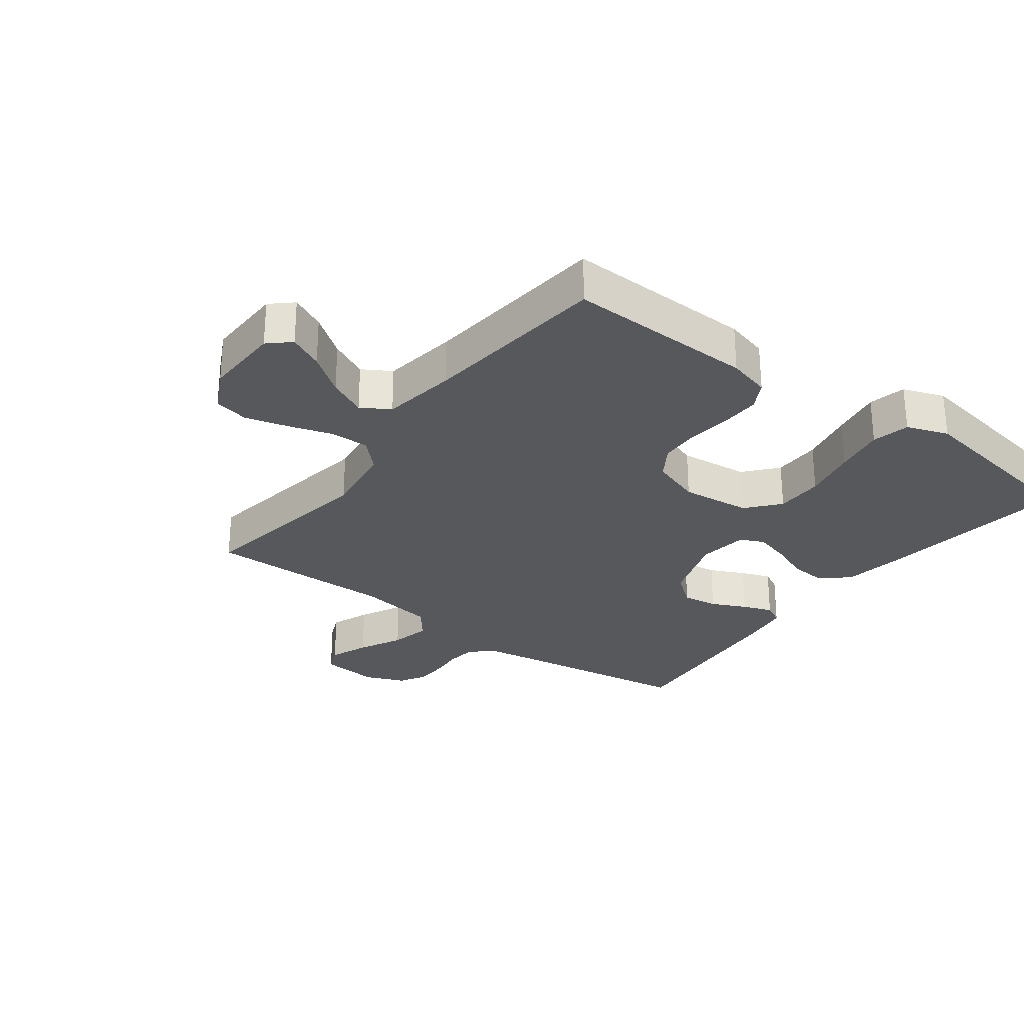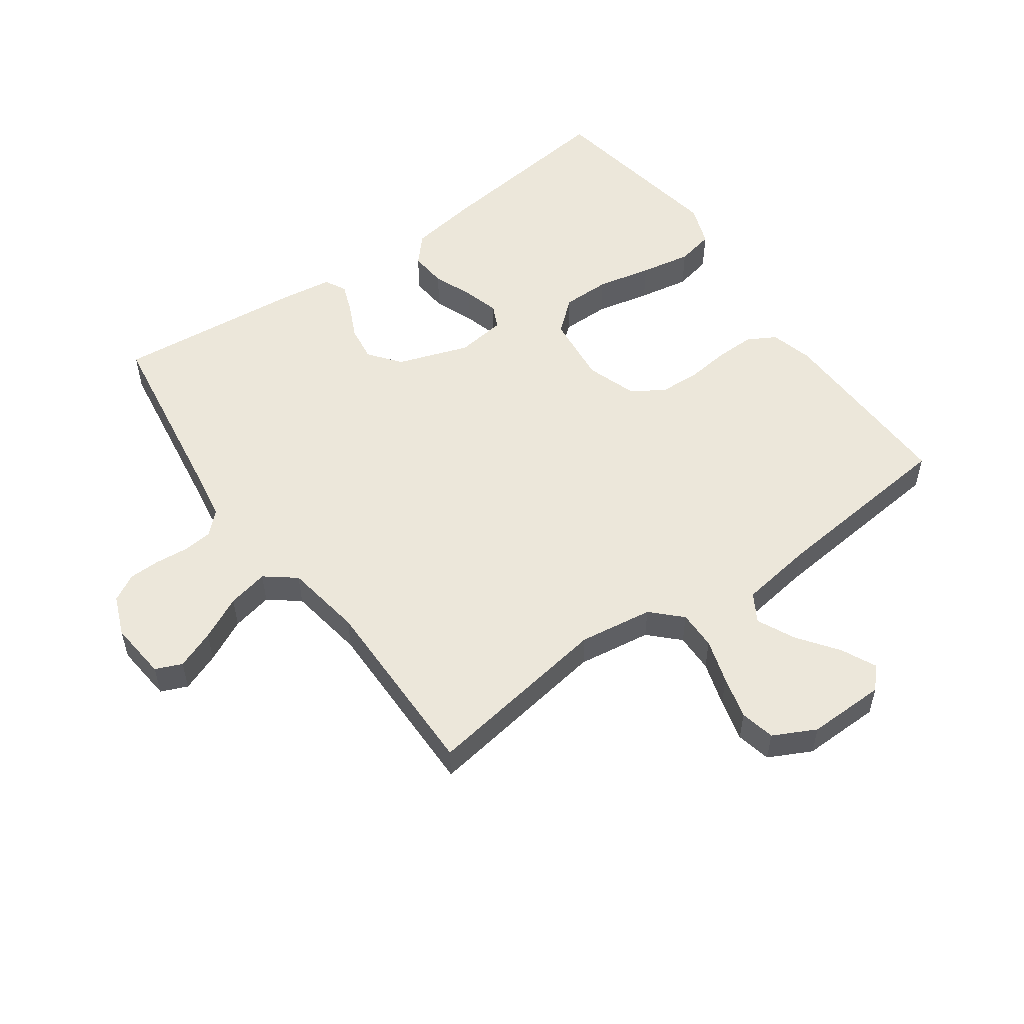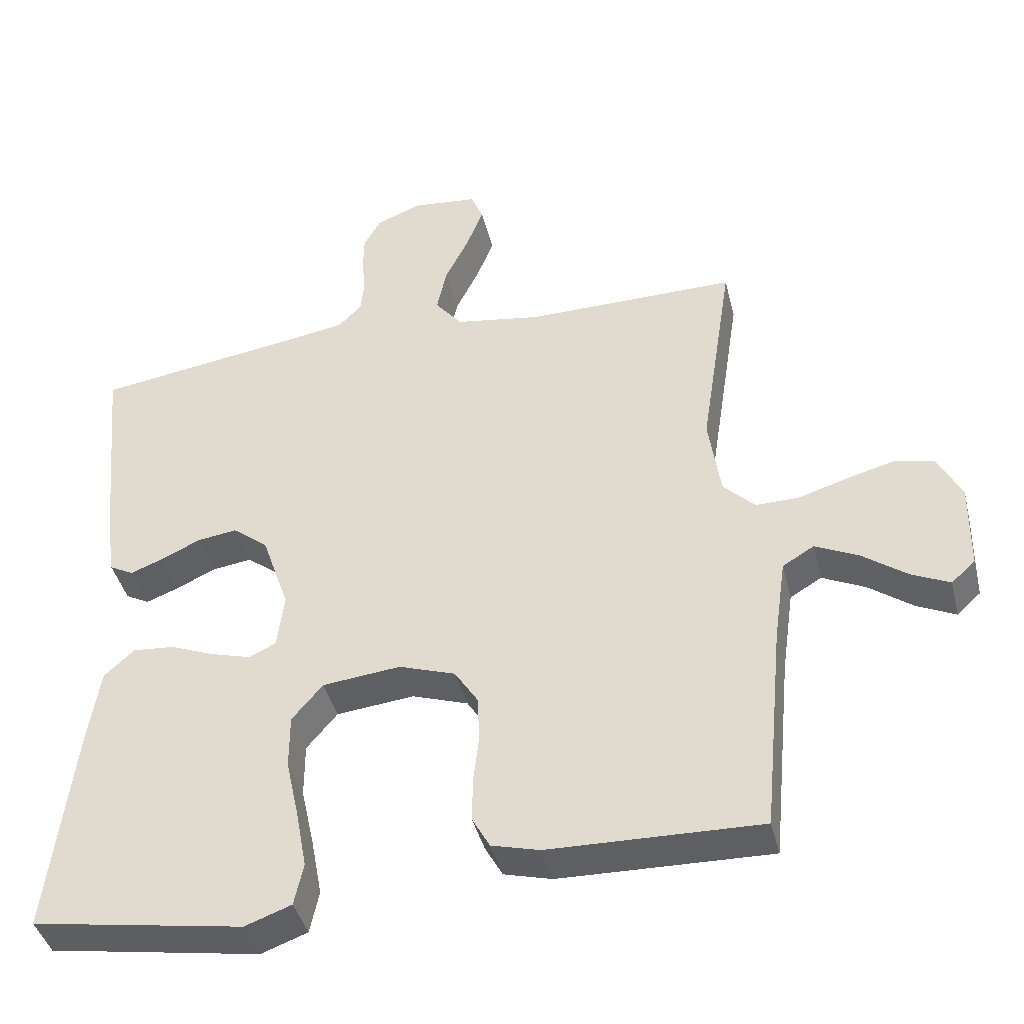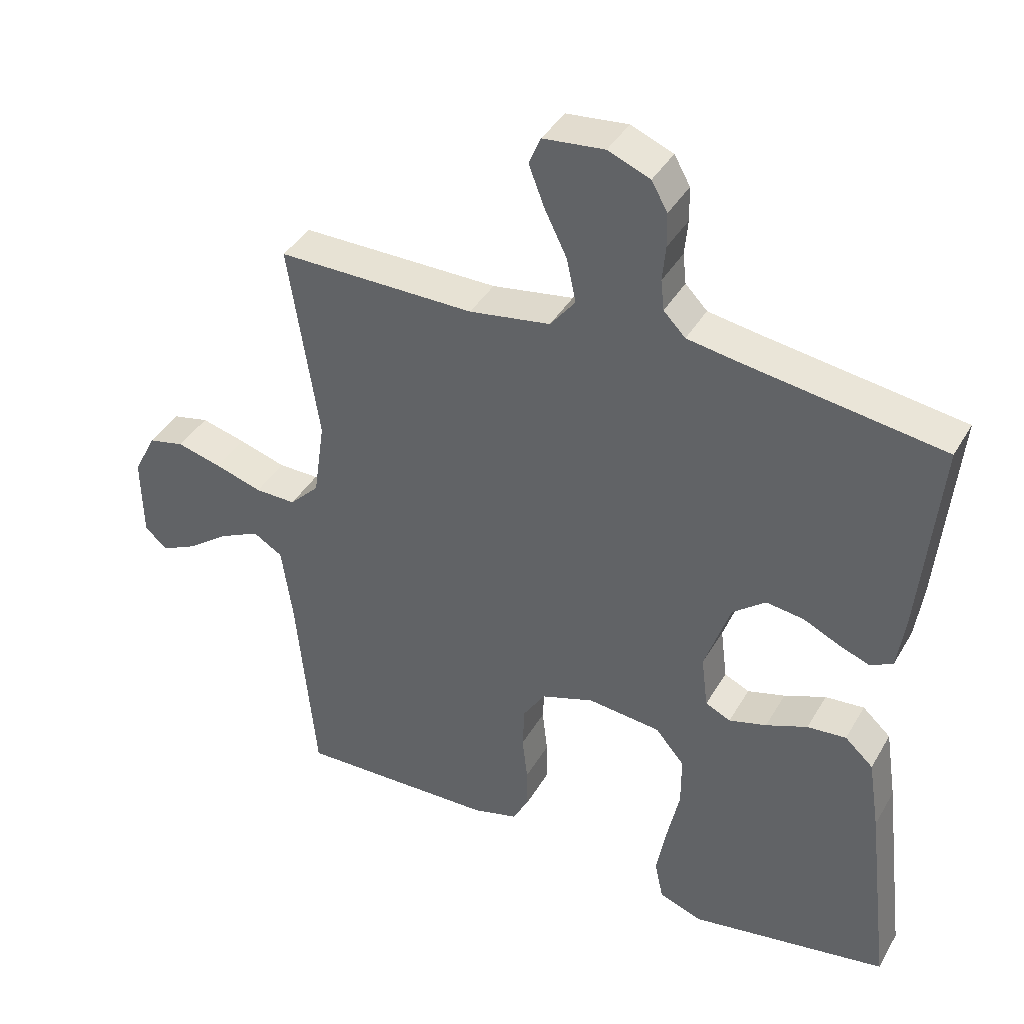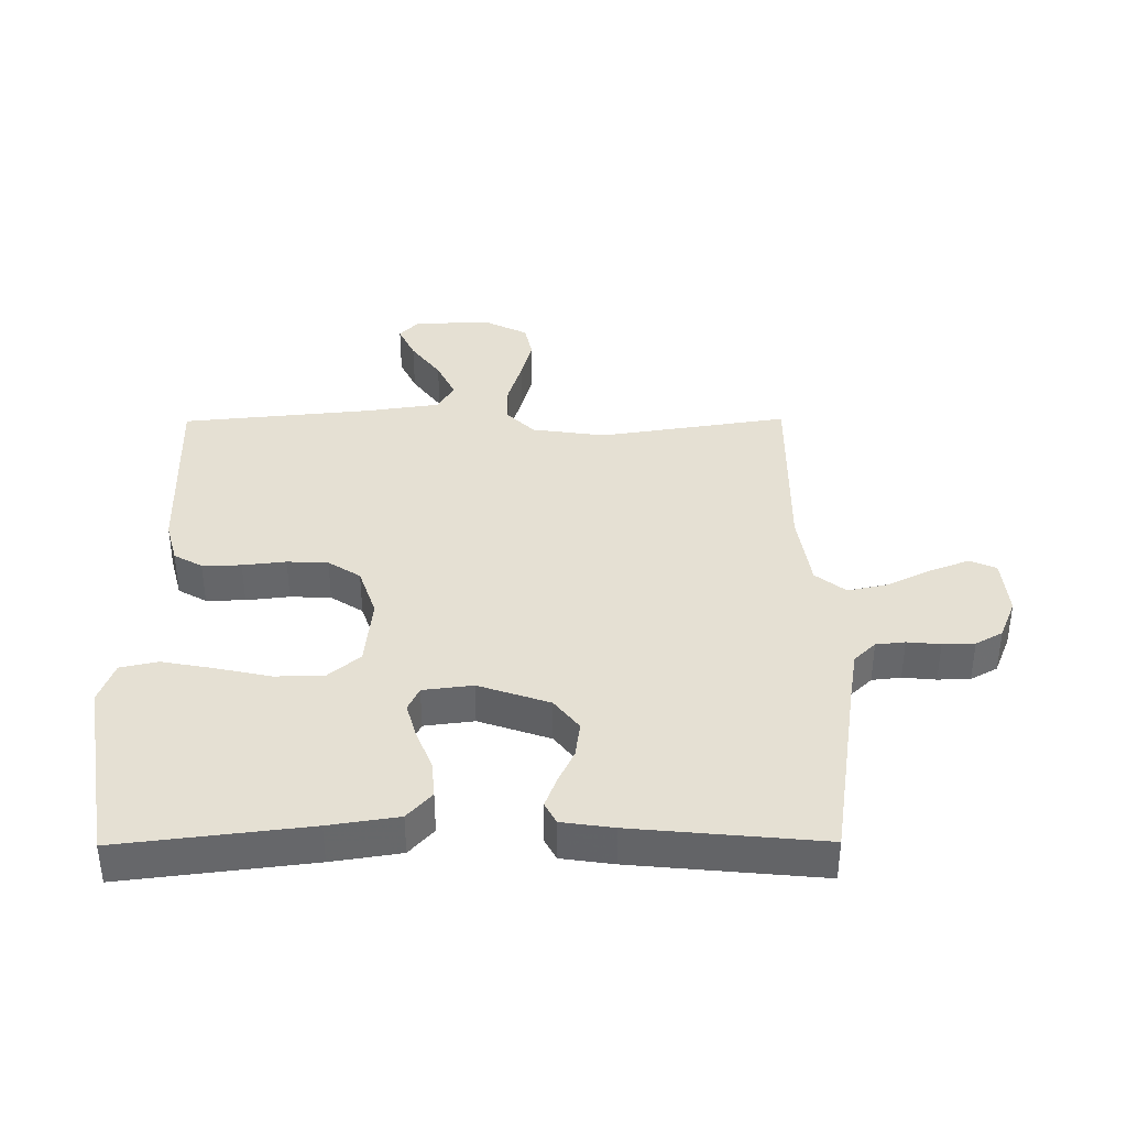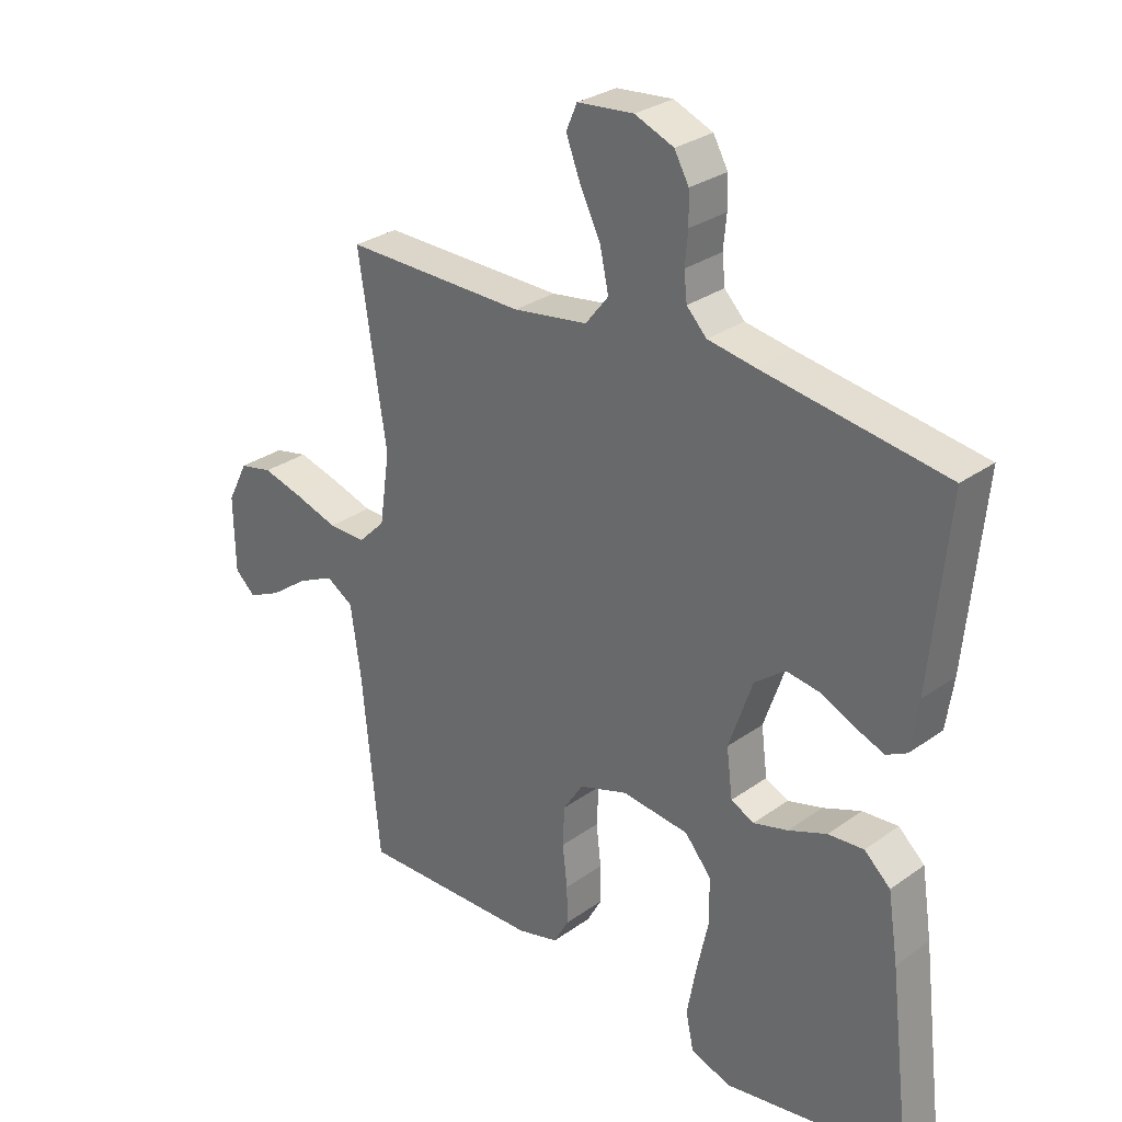
<metadata>
{"format":"obj","ext":"obj","renderer":"f3d","projection":"perspective","resolution":1024,"background":"white","views":[{"elev":-28.0,"azim":143.0,"up":"+Y"},{"elev":53.8,"azim":54.4,"up":"+Y"},{"elev":-41.5,"azim":13.7,"up":"+Z"},{"elev":39.6,"azim":-152.6,"up":"+Z"},{"elev":38.2,"azim":-90.4,"up":"+Y"},{"elev":29.4,"azim":-136.3,"up":"+Z"}]}
</metadata>
<code>
v 0.5 0.07 0.5
v 0.454 0.07 0.2
v 0.471 0.07 0.083
v 0.516 0.07 0.038
v 0.578 0.07 0.039
v 0.649 0.07 0.061
v 0.717 0.07 0.079
v 0.772 0.07 0.067
v 0.806 0.07 0
v 0.804 0.07 -0.124
v 0.77 0.07 -0.155
v 0.715 0.07 -0.129
v 0.652 0.07 -0.083
v 0.591 0.07 -0.054
v 0.546 0.07 -0.081
v 0.529 0.07 -0.2
v 0.5 0.07 -0.5
v 0.2 0.07 -0.493
v 0.132 0.07 -0.475
v 0.107 0.07 -0.43
v 0.108 0.07 -0.368
v 0.116 0.07 -0.299
v 0.113 0.07 -0.234
v 0.08 0.07 -0.183
v 0 0.07 -0.156
v -0.111 0.07 -0.168
v -0.155 0.07 -0.22
v -0.155 0.07 -0.297
v -0.136 0.07 -0.384
v -0.121 0.07 -0.465
v -0.134 0.07 -0.525
v -0.2 0.07 -0.549
v -0.5 0.07 -0.5
v -0.464 0.07 -0.2
v -0.447 0.07 -0.09
v -0.404 0.07 -0.051
v -0.345 0.07 -0.056
v -0.282 0.07 -0.081
v -0.225 0.07 -0.097
v -0.187 0.07 -0.079
v -0.177 0.07 0
v -0.216 0.07 0.113
v -0.266 0.07 0.152
v -0.323 0.07 0.144
v -0.378 0.07 0.118
v -0.425 0.07 0.1
v -0.459 0.07 0.118
v -0.471 0.07 0.2
v -0.5 0.07 0.5
v -0.2 0.07 0.545
v -0.122 0.07 0.558
v -0.089 0.07 0.592
v -0.084 0.07 0.638
v -0.089 0.07 0.691
v -0.088 0.07 0.742
v -0.064 0.07 0.785
v 0 0.07 0.811
v 0.093 0.07 0.802
v 0.111 0.07 0.76
v 0.087 0.07 0.698
v 0.053 0.07 0.629
v 0.039 0.07 0.564
v 0.077 0.07 0.516
v 0.2 0.07 0.497
v 0.5 0 0.5
v 0.454 0 0.2
v 0.471 0 0.083
v 0.516 0 0.038
v 0.578 0 0.039
v 0.649 0 0.061
v 0.717 0 0.079
v 0.772 0 0.067
v 0.806 0 0
v 0.804 0 -0.124
v 0.77 0 -0.155
v 0.715 0 -0.129
v 0.652 0 -0.083
v 0.591 0 -0.054
v 0.546 0 -0.081
v 0.529 0 -0.2
v 0.5 0 -0.5
v 0.2 0 -0.493
v 0.132 0 -0.475
v 0.107 0 -0.43
v 0.108 0 -0.368
v 0.116 0 -0.299
v 0.113 0 -0.234
v 0.08 0 -0.183
v 0 0 -0.156
v -0.111 0 -0.168
v -0.155 0 -0.22
v -0.155 0 -0.297
v -0.136 0 -0.384
v -0.121 0 -0.465
v -0.134 0 -0.525
v -0.2 0 -0.549
v -0.5 0 -0.5
v -0.464 0 -0.2
v -0.447 0 -0.09
v -0.404 0 -0.051
v -0.345 0 -0.056
v -0.282 0 -0.081
v -0.225 0 -0.097
v -0.187 0 -0.079
v -0.177 0 0
v -0.216 0 0.113
v -0.266 0 0.152
v -0.323 0 0.144
v -0.378 0 0.118
v -0.425 0 0.1
v -0.459 0 0.118
v -0.471 0 0.2
v -0.5 0 0.5
v -0.2 0 0.545
v -0.122 0 0.558
v -0.089 0 0.592
v -0.084 0 0.638
v -0.089 0 0.691
v -0.088 0 0.742
v -0.064 0 0.785
v 0 0 0.811
v 0.093 0 0.802
v 0.111 0 0.76
v 0.087 0 0.698
v 0.053 0 0.629
v 0.039 0 0.564
v 0.077 0 0.516
v 0.2 0 0.497
f 59 60 61
f 58 59 61
f 57 58 61
f 56 57 61
f 55 56 61
f 54 55 61
f 53 54 61
f 52 53 61 62
f 51 52 62 63
f 48 49 50
f 47 48 50
f 46 47 50
f 45 46 50
f 44 45 50
f 50 51 63
f 44 50 63
f 43 44 63
f 36 37 38
f 35 36 38
f 34 35 38
f 33 34 38
f 32 33 38
f 31 32 38
f 30 31 38
f 29 30 38
f 28 29 38
f 27 28 38 39
f 26 27 39 40
f 20 21 22
f 19 20 22
f 18 19 22
f 17 18 22
f 16 17 22
f 15 16 22 23
f 14 15 23 24
f 11 12 13
f 10 11 13
f 9 10 13
f 8 9 13
f 7 8 13
f 6 7 13
f 5 6 13
f 4 5 13 14
f 14 24 25
f 4 14 25
f 3 4 25
f 64 1 2
f 64 2 3
f 63 64 3
f 43 63 3
f 42 43 3
f 3 25 26
f 42 3 26
f 41 42 26
f 26 40 41
f 125 124 123
f 125 123 122
f 125 122 121
f 125 121 120
f 125 120 119
f 125 119 118
f 125 118 117
f 126 125 117 116
f 127 126 116 115
f 114 113 112
f 114 112 111
f 114 111 110
f 114 110 109
f 114 109 108
f 127 115 114
f 127 114 108
f 127 108 107
f 102 101 100
f 102 100 99
f 102 99 98
f 102 98 97
f 102 97 96
f 102 96 95
f 102 95 94
f 102 94 93
f 102 93 92
f 103 102 92 91
f 104 103 91 90
f 86 85 84
f 86 84 83
f 86 83 82
f 86 82 81
f 86 81 80
f 87 86 80 79
f 88 87 79 78
f 77 76 75
f 77 75 74
f 77 74 73
f 77 73 72
f 77 72 71
f 77 71 70
f 77 70 69
f 78 77 69 68
f 89 88 78
f 89 78 68
f 89 68 67
f 66 65 128
f 67 66 128
f 67 128 127
f 67 127 107
f 67 107 106
f 90 89 67
f 90 67 106
f 90 106 105
f 105 104 90
f 1 65 66 2
f 2 66 67 3
f 3 67 68 4
f 4 68 69 5
f 5 69 70 6
f 6 70 71 7
f 7 71 72 8
f 8 72 73 9
f 9 73 74 10
f 10 74 75 11
f 11 75 76 12
f 12 76 77 13
f 13 77 78 14
f 14 78 79 15
f 15 79 80 16
f 16 80 81 17
f 17 81 82 18
f 18 82 83 19
f 19 83 84 20
f 20 84 85 21
f 21 85 86 22
f 22 86 87 23
f 23 87 88 24
f 24 88 89 25
f 25 89 90 26
f 26 90 91 27
f 27 91 92 28
f 28 92 93 29
f 29 93 94 30
f 30 94 95 31
f 31 95 96 32
f 32 96 97 33
f 33 97 98 34
f 34 98 99 35
f 35 99 100 36
f 36 100 101 37
f 37 101 102 38
f 38 102 103 39
f 39 103 104 40
f 40 104 105 41
f 41 105 106 42
f 42 106 107 43
f 43 107 108 44
f 44 108 109 45
f 45 109 110 46
f 46 110 111 47
f 47 111 112 48
f 48 112 113 49
f 49 113 114 50
f 50 114 115 51
f 51 115 116 52
f 52 116 117 53
f 53 117 118 54
f 54 118 119 55
f 55 119 120 56
f 56 120 121 57
f 57 121 122 58
f 58 122 123 59
f 59 123 124 60
f 60 124 125 61
f 61 125 126 62
f 62 126 127 63
f 63 127 128 64
f 64 128 65 1

</code>
